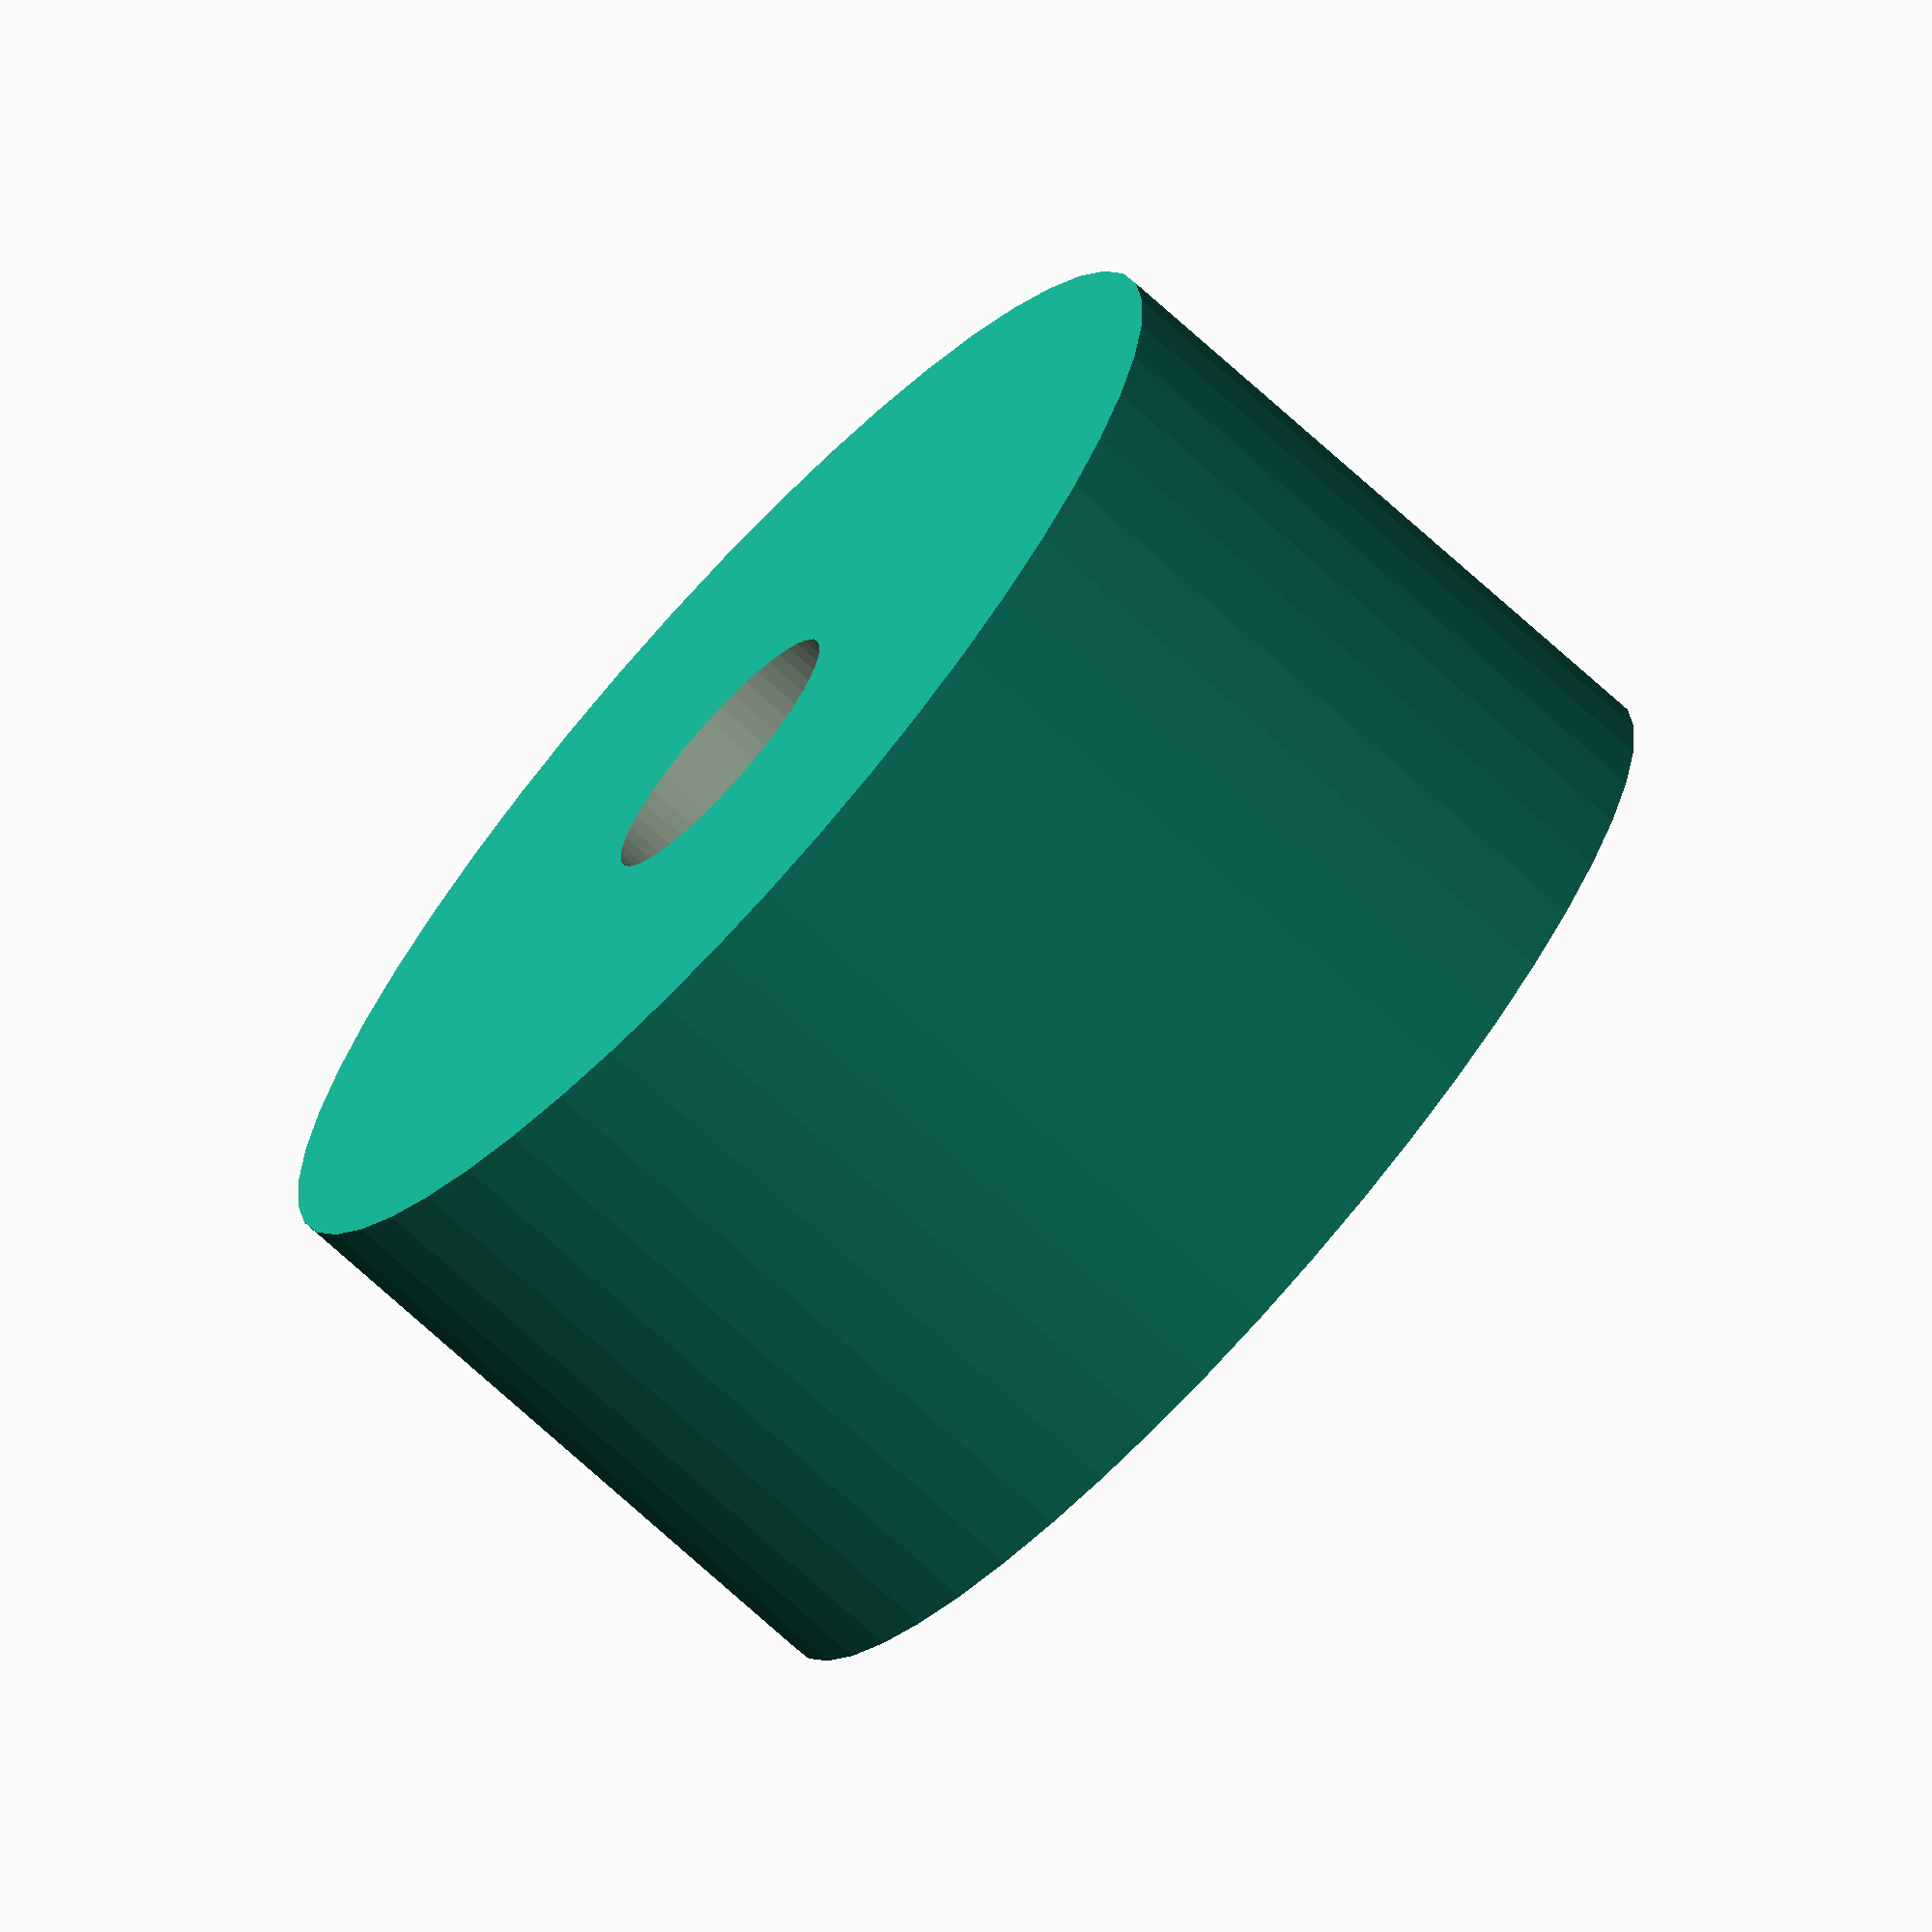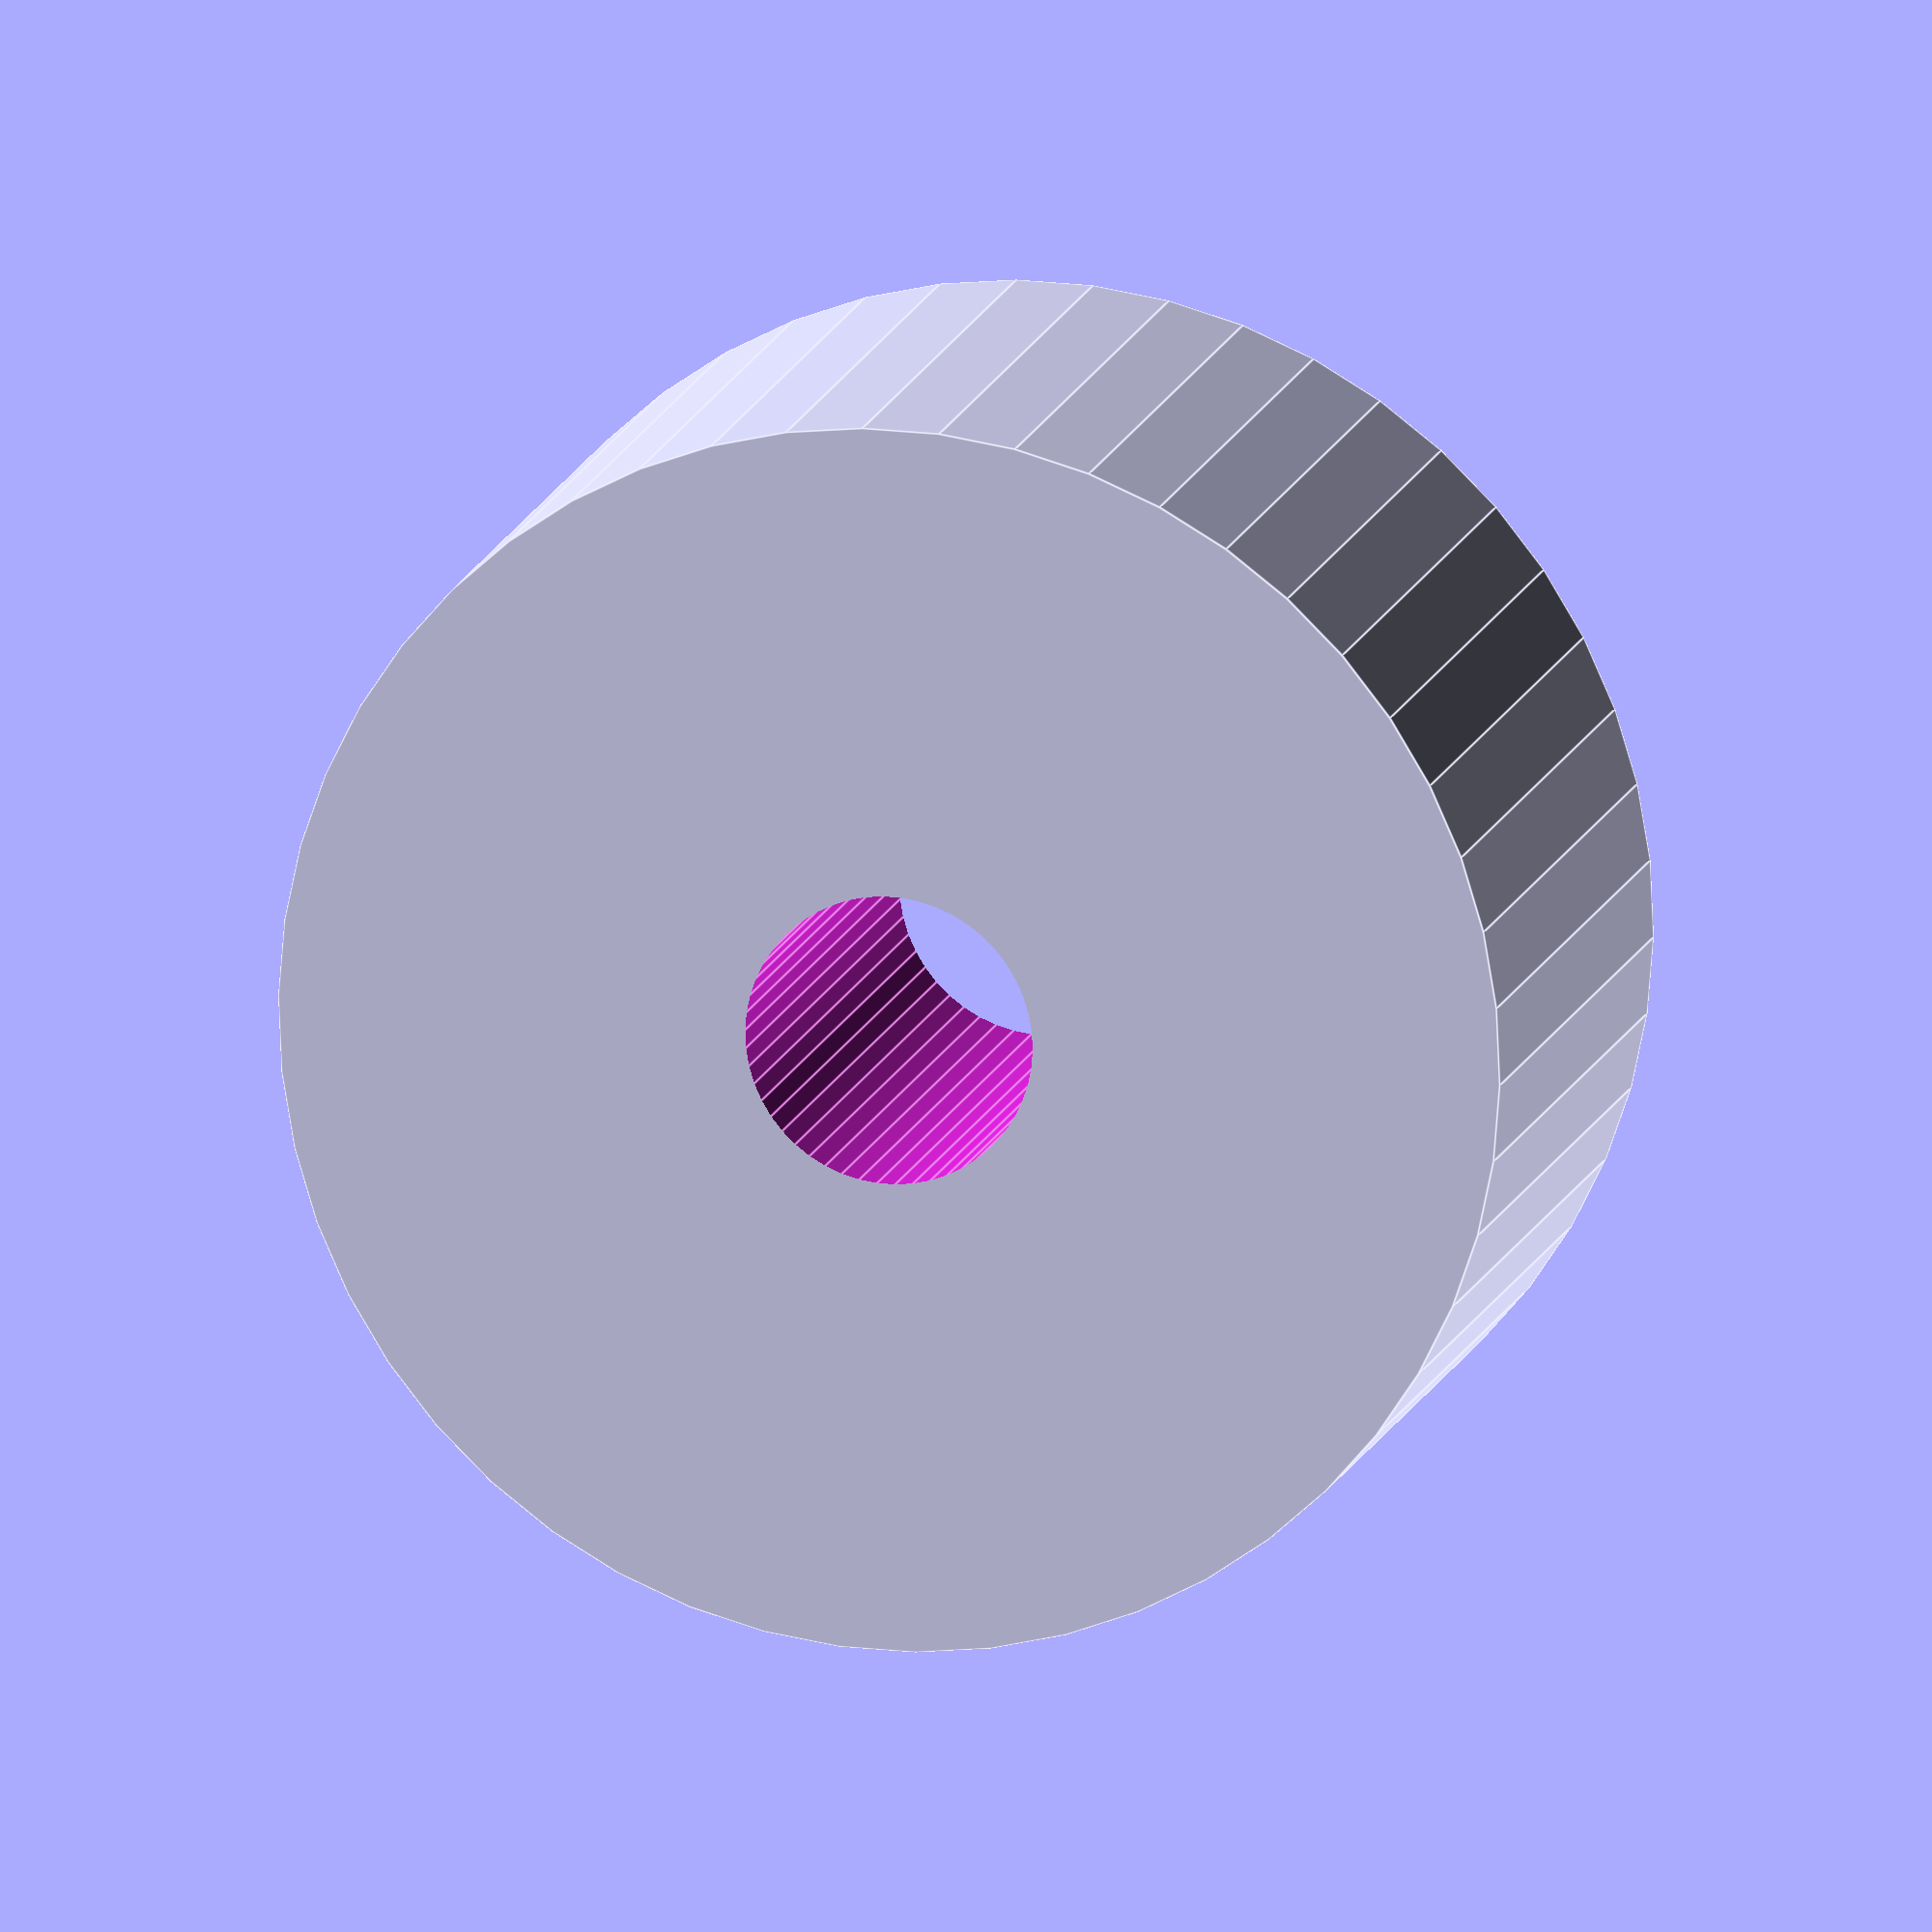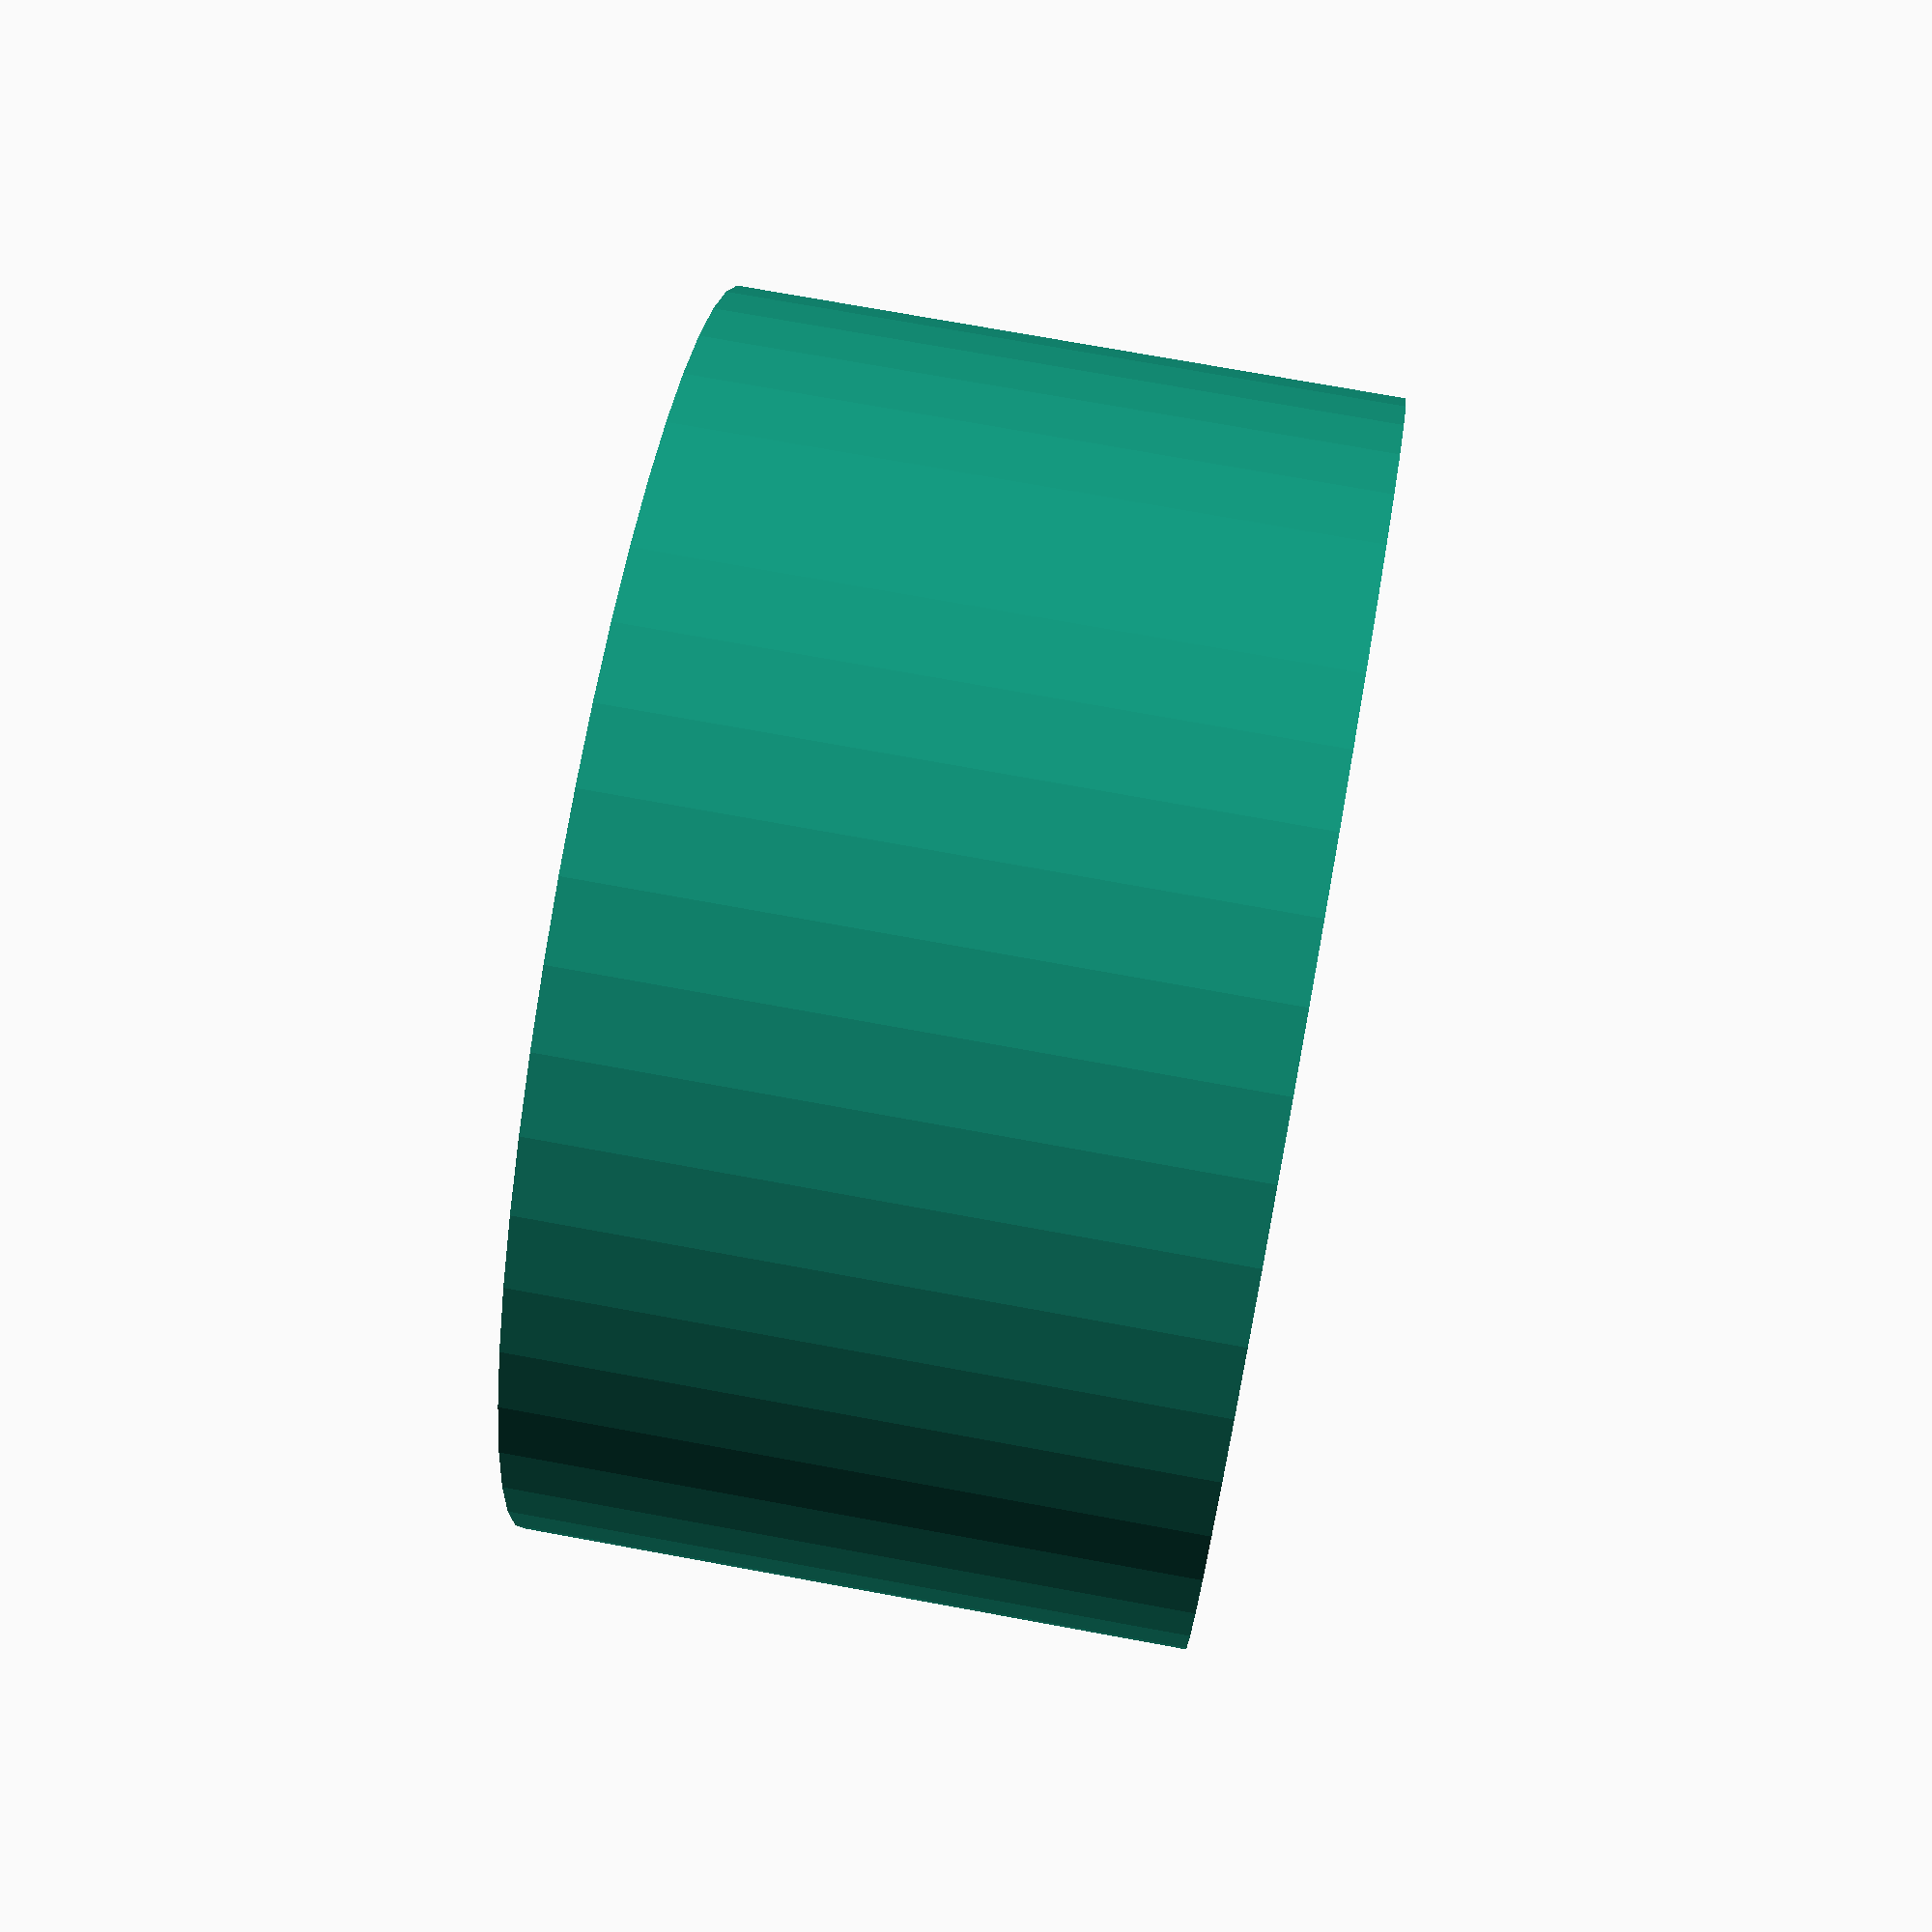
<openscad>
$fn = 50;


difference() {
	union() {
		translate(v = [0, 0, -9.0000000000]) {
			cylinder(h = 18, r = 17.0000000000);
		}
	}
	union() {
		translate(v = [0, 0, -100.0000000000]) {
			cylinder(h = 200, r = 4);
		}
	}
}
</openscad>
<views>
elev=252.3 azim=139.8 roll=312.3 proj=o view=solid
elev=346.7 azim=310.7 roll=13.4 proj=o view=edges
elev=106.7 azim=327.0 roll=259.6 proj=p view=wireframe
</views>
